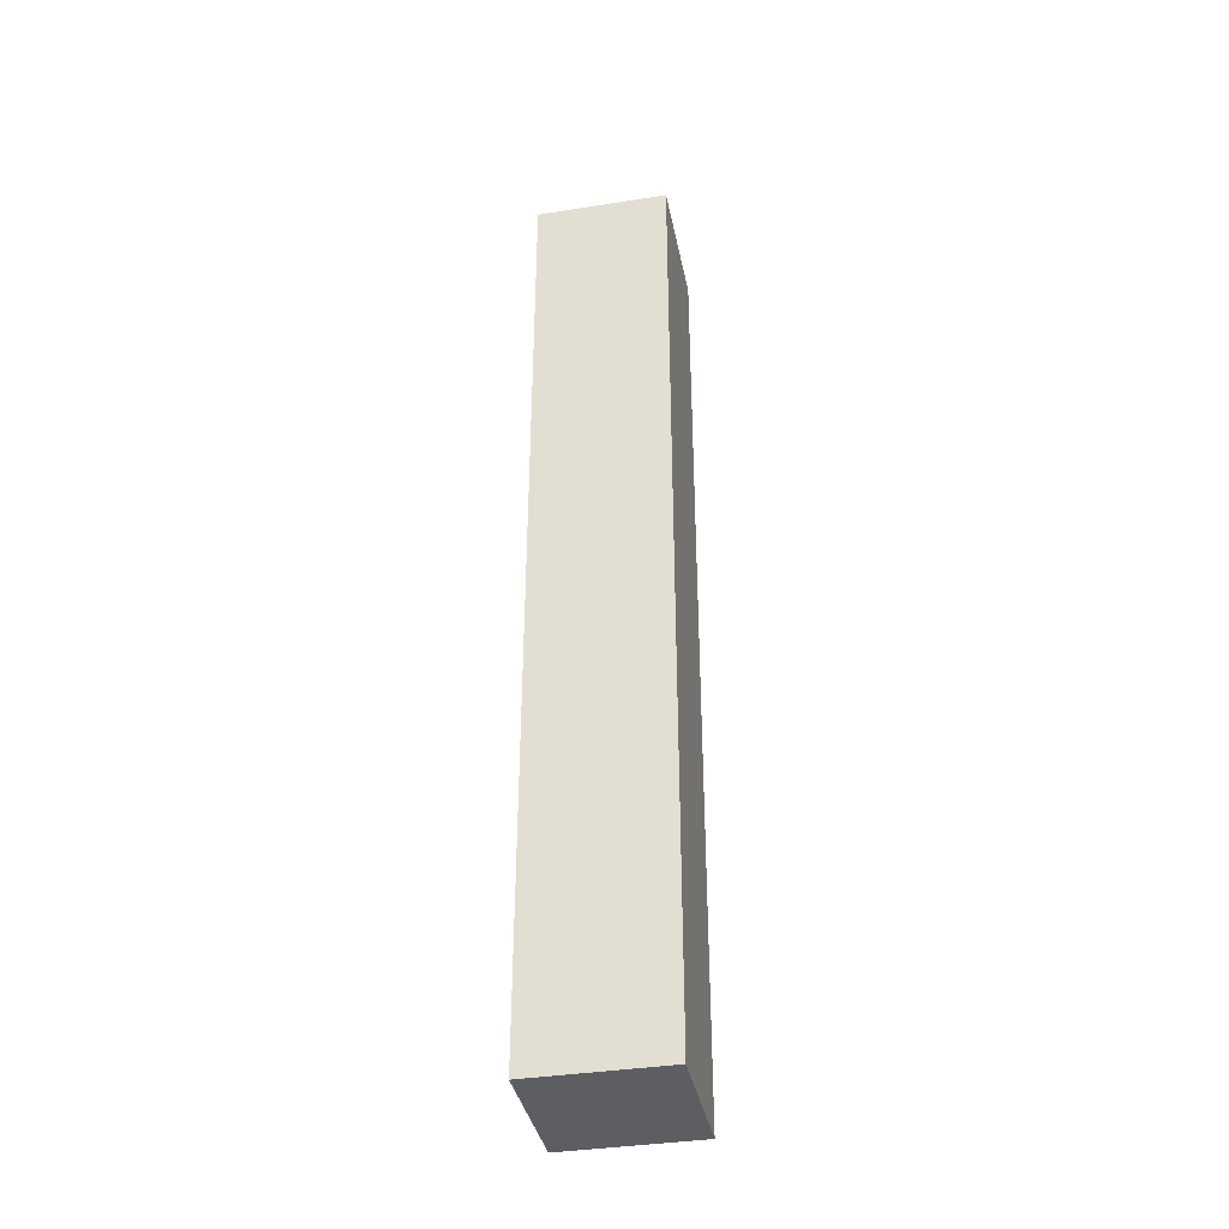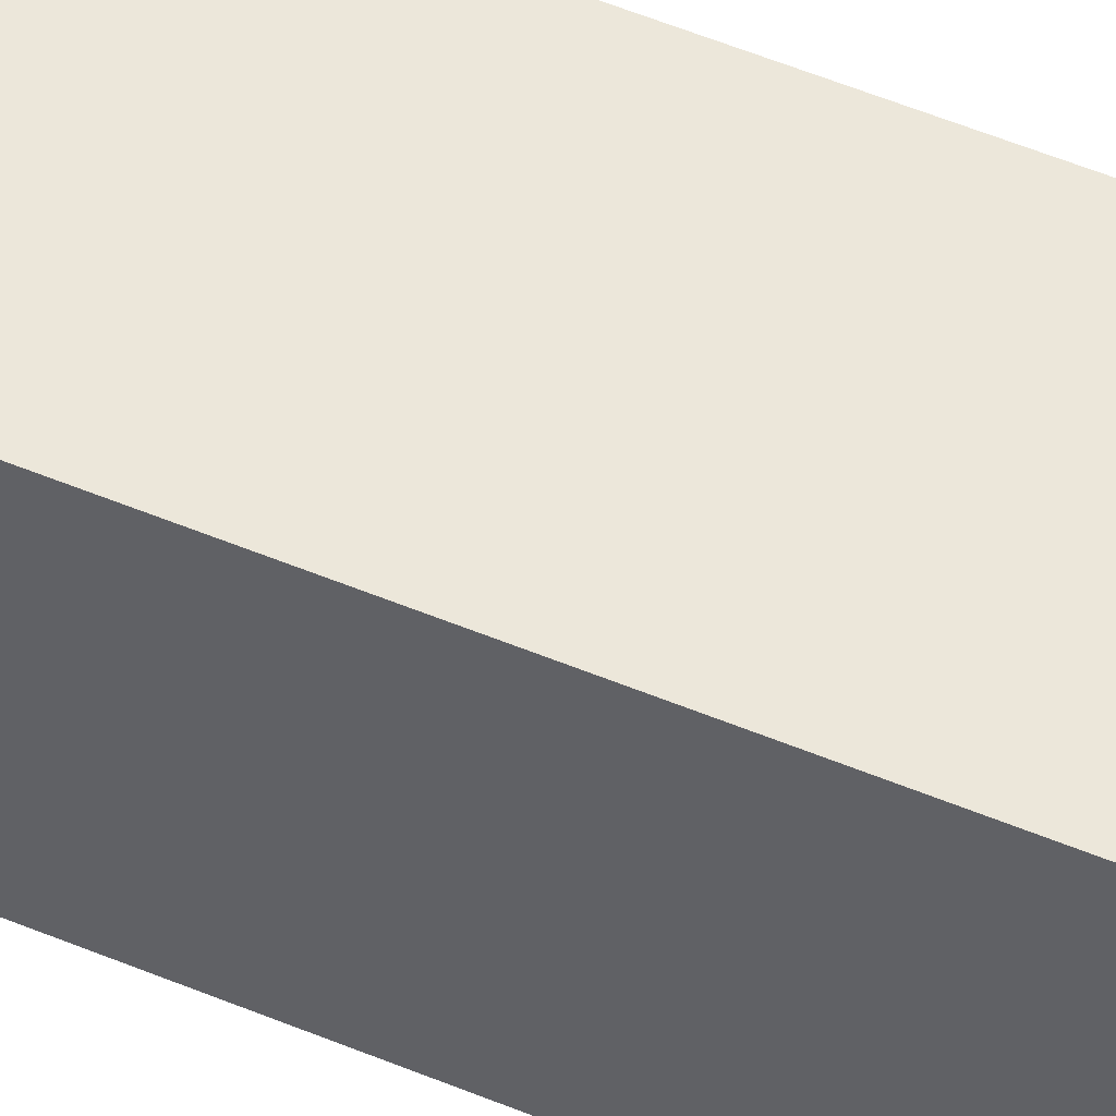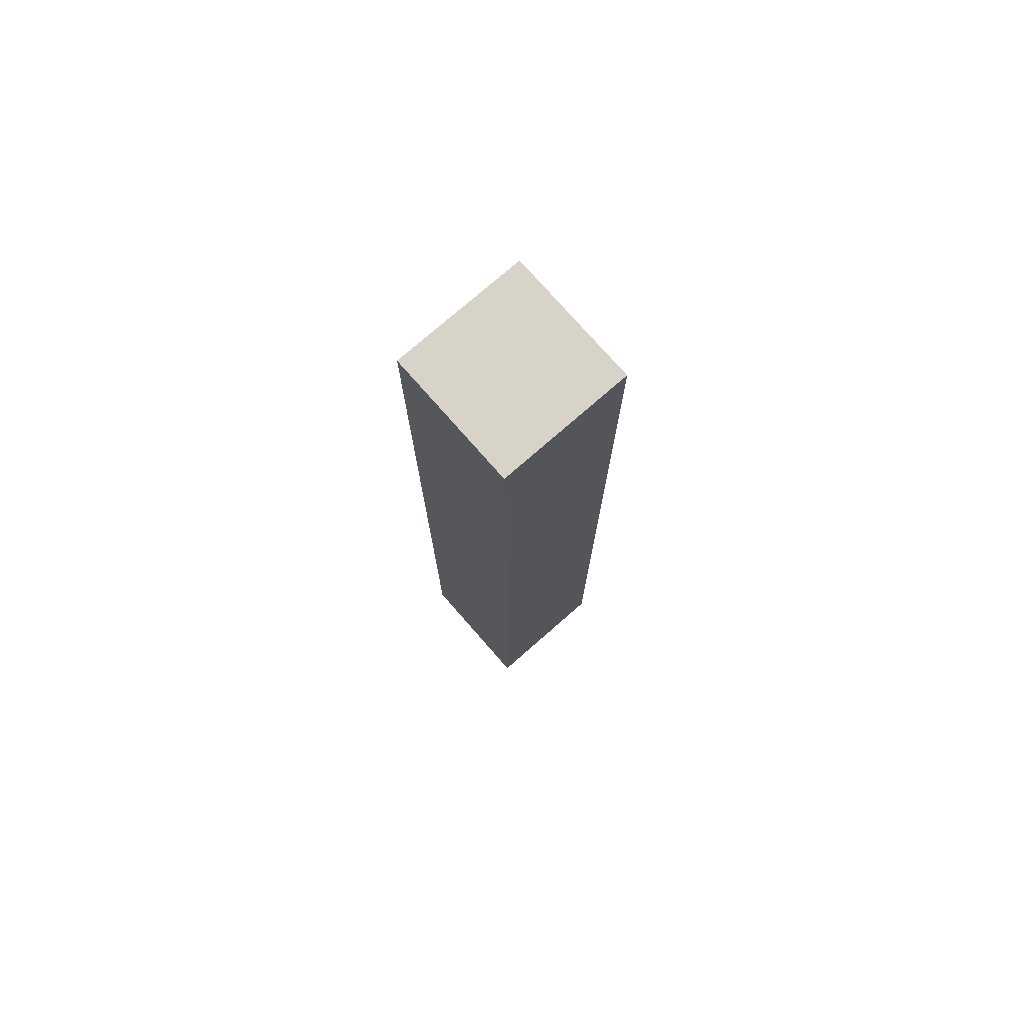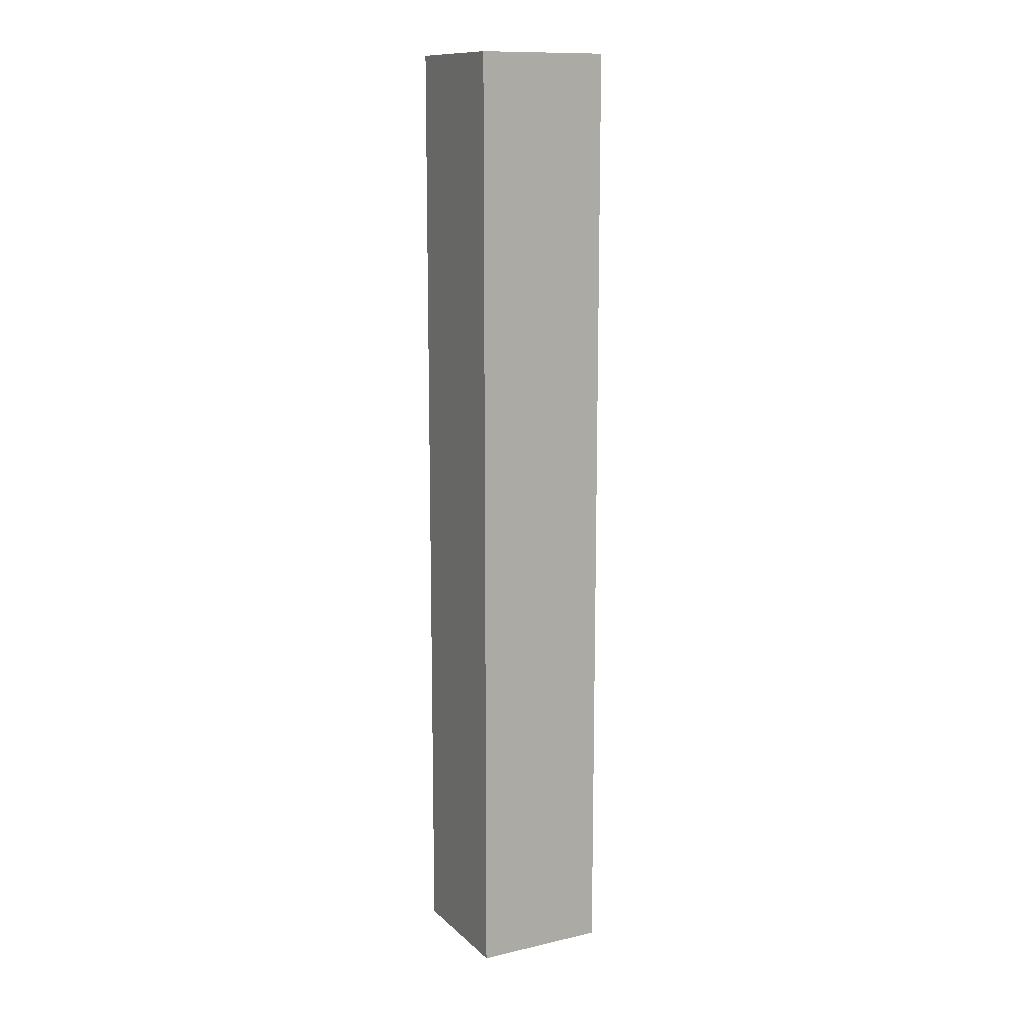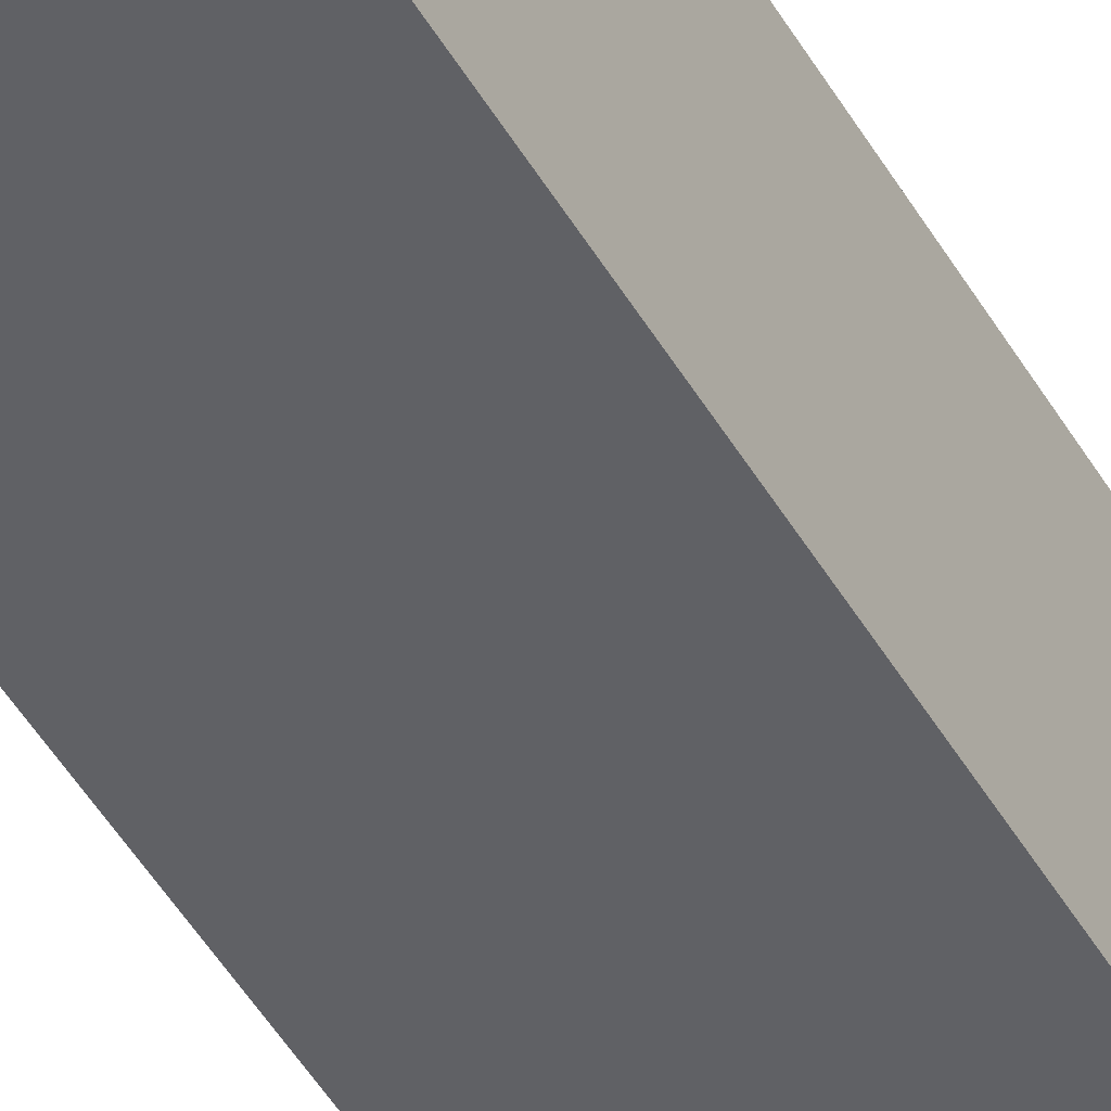
<metadata>
{"format":"obj","ext":"obj","renderer":"f3d","projection":"perspective","resolution":1024,"background":"white","views":[{"elev":-38.1,"azim":-78.7,"up":"+Y"},{"elev":52.2,"azim":-65.6,"up":"+Z"},{"elev":75.8,"azim":-41.2,"up":"+Y"},{"elev":12.5,"azim":62.2,"up":"+Y"},{"elev":-47.8,"azim":28.9,"up":"+Z"}]}
</metadata>
<code>
o
v 0 0.1 0
v 0 0.1 -0.5
v 0 0.7 0
v 0 0.7 -0.1
v 0 0.8 -0.1
v 0 0.8 -0.2
v 0 0.9 0
v 0 0.9 -0.1
v 0 0.9 -0.2
v 0 0.9 -0.3
v 0 1 -0.1
v 0 1 -0.2
v 0 1 -0.3
v 0 1 -0.4
v 0 1.1 -0.2
v 0 1.1 -0.3
v 0 1.1 -0.4
v 0 1.1 -0.5
v 0 1.2 -0.3
v 0 1.2 -0.4
v 0 1.3 -0.4
v 0 1.3 -0.5
v 0 1.9 0
v 0 1.9 -0.1
v 0 2 -0.1
v 0 2 -0.2
v 0 2.1 0
v 0 2.1 -0.1
v 0 2.1 -0.2
v 0 2.1 -0.3
v 0 2.2 -0.1
v 0 2.2 -0.2
v 0 2.2 -0.3
v 0 2.2 -0.4
v 0 2.3 -0.2
v 0 2.3 -0.3
v 0 2.3 -0.4
v 0 2.3 -0.5
v 0 2.4 -0.3
v 0 2.4 -0.4
v 0 2.5 -0.4
v 0 2.5 -0.5
v 0 3.1 0
v 0 3.1 -0.1
v 0 3.2 -0.1
v 0 3.2 -0.2
v 0 3.3 0
v 0 3.3 -0.1
v 0 3.3 -0.2
v 0 3.3 -0.3
v 0 3.4 -0.1
v 0 3.4 -0.2
v 0 3.4 -0.3
v 0 3.4 -0.4
v 0 3.5 -0.2
v 0 3.5 -0.3
v 0 3.5 -0.4
v 0 3.5 -0.5
v 0 3.6 -0.3
v 0 3.6 -0.4
v 0 3.7 0
v 0 3.7 -0.4
v 0 3.7 -0.5
v 0.5 0.1 0
v 0.5 0.1 -0.5
v 0.5 0.7 -0.4
v 0.5 0.7 -0.5
v 0.5 0.8 -0.3
v 0.5 0.8 -0.4
v 0.5 0.9 -0.2
v 0.5 0.9 -0.3
v 0.5 0.9 -0.4
v 0.5 0.9 -0.5
v 0.5 1 -0.1
v 0.5 1 -0.2
v 0.5 1 -0.3
v 0.5 1 -0.4
v 0.5 1.1 0
v 0.5 1.1 -0.1
v 0.5 1.1 -0.2
v 0.5 1.1 -0.3
v 0.5 1.2 -0.1
v 0.5 1.2 -0.2
v 0.5 1.3 0
v 0.5 1.3 -0.1
v 0.5 1.9 -0.4
v 0.5 1.9 -0.5
v 0.5 2 -0.3
v 0.5 2 -0.4
v 0.5 2.1 -0.2
v 0.5 2.1 -0.3
v 0.5 2.1 -0.4
v 0.5 2.1 -0.5
v 0.5 2.2 -0.1
v 0.5 2.2 -0.2
v 0.5 2.2 -0.3
v 0.5 2.2 -0.4
v 0.5 2.3 0
v 0.5 2.3 -0.1
v 0.5 2.3 -0.2
v 0.5 2.3 -0.3
v 0.5 2.4 -0.1
v 0.5 2.4 -0.2
v 0.5 2.5 0
v 0.5 2.5 -0.1
v 0.5 3.1 -0.4
v 0.5 3.1 -0.5
v 0.5 3.2 -0.3
v 0.5 3.2 -0.4
v 0.5 3.3 -0.2
v 0.5 3.3 -0.3
v 0.5 3.3 -0.4
v 0.5 3.3 -0.5
v 0.5 3.4 -0.1
v 0.5 3.4 -0.2
v 0.5 3.4 -0.3
v 0.5 3.4 -0.4
v 0.5 3.5 0
v 0.5 3.5 -0.1
v 0.5 3.5 -0.2
v 0.5 3.5 -0.3
v 0.5 3.6 -0.1
v 0.5 3.6 -0.2
v 0.5 3.7 0
v 0.5 3.7 -0.1
v 0.5 3.7 -0.5
v 0 0.1 0
v 0 0.7 0
v 0 0.9 0
v 0 1.9 0
v 0 2.1 0
v 0 3.1 0
v 0 3.3 0
v 0 3.7 0
v 0.1 0.7 0
v 0.1 0.8 0
v 0.1 0.9 0
v 0.1 1 0
v 0.1 1.9 0
v 0.1 2 0
v 0.1 2.1 0
v 0.1 2.2 0
v 0.1 3.1 0
v 0.1 3.2 0
v 0.1 3.3 0
v 0.1 3.4 0
v 0.2 0.8 0
v 0.2 0.9 0
v 0.2 1 0
v 0.2 1.1 0
v 0.2 2 0
v 0.2 2.1 0
v 0.2 2.2 0
v 0.2 2.3 0
v 0.2 3.2 0
v 0.2 3.3 0
v 0.2 3.4 0
v 0.2 3.5 0
v 0.3 0.9 0
v 0.3 1 0
v 0.3 1.1 0
v 0.3 1.2 0
v 0.3 2.1 0
v 0.3 2.2 0
v 0.3 2.3 0
v 0.3 2.4 0
v 0.3 3.3 0
v 0.3 3.4 0
v 0.3 3.5 0
v 0.3 3.6 0
v 0.4 1 0
v 0.4 1.1 0
v 0.4 1.2 0
v 0.4 1.3 0
v 0.4 2.2 0
v 0.4 2.3 0
v 0.4 2.4 0
v 0.4 2.5 0
v 0.4 3.4 0
v 0.4 3.5 0
v 0.4 3.6 0
v 0.4 3.7 0
v 0.5 0.1 0
v 0.5 1.1 0
v 0.5 1.3 0
v 0.5 2.3 0
v 0.5 2.5 0
v 0.5 3.5 0
v 0.5 3.7 0
v 0 0.1 -0.5
v 0 1.1 -0.5
v 0 1.3 -0.5
v 0 2.3 -0.5
v 0 2.5 -0.5
v 0 3.5 -0.5
v 0 3.7 -0.5
v 0.1 1 -0.5
v 0.1 1.1 -0.5
v 0.1 1.2 -0.5
v 0.1 1.3 -0.5
v 0.1 2.2 -0.5
v 0.1 2.3 -0.5
v 0.1 2.4 -0.5
v 0.1 2.5 -0.5
v 0.1 3.4 -0.5
v 0.1 3.5 -0.5
v 0.1 3.6 -0.5
v 0.1 3.7 -0.5
v 0.2 0.9 -0.5
v 0.2 1 -0.5
v 0.2 1.1 -0.5
v 0.2 1.2 -0.5
v 0.2 2.1 -0.5
v 0.2 2.2 -0.5
v 0.2 2.3 -0.5
v 0.2 2.4 -0.5
v 0.2 3.3 -0.5
v 0.2 3.4 -0.5
v 0.2 3.5 -0.5
v 0.2 3.6 -0.5
v 0.3 0.8 -0.5
v 0.3 0.9 -0.5
v 0.3 1 -0.5
v 0.3 1.1 -0.5
v 0.3 2 -0.5
v 0.3 2.1 -0.5
v 0.3 2.2 -0.5
v 0.3 2.3 -0.5
v 0.3 3.2 -0.5
v 0.3 3.3 -0.5
v 0.3 3.4 -0.5
v 0.3 3.5 -0.5
v 0.4 0.7 -0.5
v 0.4 0.8 -0.5
v 0.4 0.9 -0.5
v 0.4 1 -0.5
v 0.4 1.9 -0.5
v 0.4 2 -0.5
v 0.4 2.1 -0.5
v 0.4 2.2 -0.5
v 0.4 3.1 -0.5
v 0.4 3.2 -0.5
v 0.4 3.3 -0.5
v 0.4 3.4 -0.5
v 0.5 0.1 -0.5
v 0.5 0.7 -0.5
v 0.5 0.9 -0.5
v 0.5 1.9 -0.5
v 0.5 2.1 -0.5
v 0.5 3.1 -0.5
v 0.5 3.3 -0.5
v 0.5 3.7 -0.5
v 0 0.1 0
v 0.5 0.1 0
v 0 0.1 -0.5
v 0.5 0.1 -0.5
v 0 3.7 0
v 0.4 3.7 0
v 0.5 3.7 0
v 0.3 3.7 -0.1
v 0.4 3.7 -0.1
v 0.5 3.7 -0.1
v 0.2 3.7 -0.2
v 0.3 3.7 -0.2
v 0.4 3.7 -0.2
v 0.1 3.7 -0.3
v 0.2 3.7 -0.3
v 0.3 3.7 -0.3
v 0 3.7 -0.4
v 0.1 3.7 -0.4
v 0.2 3.7 -0.4
v 0 3.7 -0.5
v 0.1 3.7 -0.5
v 0.5 3.7 -0.5
f 3 2 1
f 4 2 3
f 5 4 3
f 5 2 4
f 6 2 5
f 7 5 3
f 7 6 5
f 8 6 7
f 9 2 6
f 9 6 8
f 10 2 9
f 11 8 7
f 11 9 8
f 11 10 9
f 12 10 11
f 13 2 10
f 13 10 12
f 14 2 13
f 15 12 11
f 15 13 12
f 15 14 13
f 16 14 15
f 17 2 14
f 17 14 16
f 18 2 17
f 19 16 15
f 19 17 16
f 19 18 17
f 20 18 19
f 21 20 19
f 21 18 20
f 22 18 21
f 23 11 7
f 23 15 11
f 23 22 21
f 23 21 19
f 23 19 15
f 24 22 23
f 25 24 23
f 25 22 24
f 26 22 25
f 27 25 23
f 27 26 25
f 28 26 27
f 29 22 26
f 29 26 28
f 30 22 29
f 31 28 27
f 31 29 28
f 31 30 29
f 32 30 31
f 33 22 30
f 33 30 32
f 34 22 33
f 35 32 31
f 35 33 32
f 35 34 33
f 36 34 35
f 37 22 34
f 37 34 36
f 38 22 37
f 39 36 35
f 39 37 36
f 39 38 37
f 40 38 39
f 41 40 39
f 41 38 40
f 42 38 41
f 43 31 27
f 43 35 31
f 43 42 41
f 43 41 39
f 43 39 35
f 44 42 43
f 45 44 43
f 45 42 44
f 46 42 45
f 47 45 43
f 47 46 45
f 48 46 47
f 49 42 46
f 49 46 48
f 50 42 49
f 51 48 47
f 51 49 48
f 51 50 49
f 52 50 51
f 53 42 50
f 53 50 52
f 54 42 53
f 55 52 51
f 55 53 52
f 55 54 53
f 56 54 55
f 57 42 54
f 57 54 56
f 58 42 57
f 59 56 55
f 59 57 56
f 59 58 57
f 60 58 59
f 61 51 47
f 61 55 51
f 61 60 59
f 61 59 55
f 62 58 60
f 62 60 61
f 63 58 62
f 64 65 66
f 66 65 67
f 64 66 68
f 66 67 69
f 68 66 69
f 64 68 70
f 68 69 71
f 70 68 71
f 69 67 72
f 71 69 72
f 72 67 73
f 64 70 74
f 70 71 75
f 74 70 75
f 71 72 75
f 75 72 76
f 72 73 77
f 76 72 77
f 64 74 78
f 75 76 79
f 78 74 79
f 74 75 79
f 79 76 80
f 76 77 81
f 80 76 81
f 79 80 82
f 78 79 82
f 80 81 83
f 82 80 83
f 78 82 84
f 82 83 85
f 84 82 85
f 77 73 86
f 85 83 86
f 84 85 86
f 81 77 86
f 83 81 86
f 86 73 87
f 84 86 88
f 86 87 89
f 88 86 89
f 84 88 90
f 88 89 91
f 90 88 91
f 89 87 92
f 91 89 92
f 92 87 93
f 84 90 94
f 90 91 95
f 94 90 95
f 91 92 95
f 95 92 96
f 92 93 97
f 96 92 97
f 84 94 98
f 95 96 99
f 98 94 99
f 94 95 99
f 99 96 100
f 96 97 101
f 100 96 101
f 99 100 102
f 98 99 102
f 100 101 103
f 102 100 103
f 98 102 104
f 102 103 105
f 104 102 105
f 97 93 106
f 105 103 106
f 104 105 106
f 101 97 106
f 103 101 106
f 106 93 107
f 104 106 108
f 106 107 109
f 108 106 109
f 104 108 110
f 108 109 111
f 110 108 111
f 109 107 112
f 111 109 112
f 112 107 113
f 104 110 114
f 110 111 115
f 114 110 115
f 111 112 115
f 115 112 116
f 112 113 117
f 116 112 117
f 104 114 118
f 115 116 119
f 118 114 119
f 114 115 119
f 119 116 120
f 116 117 121
f 120 116 121
f 119 120 122
f 118 119 122
f 120 121 123
f 122 120 123
f 118 122 124
f 122 123 125
f 124 122 125
f 117 113 126
f 125 123 126
f 121 117 126
f 123 121 126
f 135 128 127
f 135 129 128
f 136 129 135
f 137 130 129
f 137 129 136
f 138 130 137
f 139 131 130
f 139 130 138
f 140 131 139
f 141 132 131
f 141 131 140
f 142 132 141
f 143 133 132
f 143 132 142
f 144 133 143
f 145 134 133
f 145 133 144
f 146 134 145
f 147 136 135
f 147 138 137
f 147 137 136
f 148 138 147
f 149 140 139
f 149 138 148
f 149 139 138
f 150 140 149
f 151 142 141
f 151 140 150
f 151 141 140
f 152 142 151
f 153 144 143
f 153 142 152
f 153 143 142
f 154 144 153
f 155 146 145
f 155 144 154
f 155 145 144
f 156 146 155
f 157 134 146
f 157 146 156
f 158 134 157
f 159 150 149
f 159 148 147
f 159 149 148
f 160 150 159
f 161 152 151
f 161 150 160
f 161 151 150
f 162 152 161
f 163 154 153
f 163 152 162
f 163 153 152
f 164 154 163
f 165 156 155
f 165 154 164
f 165 155 154
f 166 156 165
f 167 158 157
f 167 156 166
f 167 157 156
f 168 158 167
f 169 134 158
f 169 158 168
f 170 134 169
f 171 160 159
f 171 162 161
f 171 161 160
f 172 162 171
f 173 164 163
f 173 162 172
f 173 163 162
f 174 164 173
f 175 166 165
f 175 164 174
f 175 165 164
f 176 166 175
f 177 168 167
f 177 166 176
f 177 167 166
f 178 168 177
f 179 170 169
f 179 168 178
f 179 169 168
f 180 170 179
f 181 134 170
f 181 170 180
f 182 134 181
f 183 172 171
f 183 135 127
f 183 147 135
f 183 159 147
f 183 171 159
f 184 174 173
f 184 172 183
f 184 173 172
f 185 176 175
f 185 174 184
f 185 175 174
f 186 178 177
f 186 176 185
f 186 177 176
f 187 180 179
f 187 178 186
f 187 179 178
f 188 182 181
f 188 180 187
f 188 181 180
f 189 182 188
f 190 191 197
f 191 192 198
f 197 191 198
f 198 192 199
f 192 193 200
f 199 192 200
f 200 193 201
f 193 194 202
f 201 193 202
f 202 194 203
f 194 195 204
f 203 194 204
f 204 195 205
f 195 196 206
f 205 195 206
f 206 196 207
f 207 196 208
f 190 197 209
f 198 199 210
f 209 197 210
f 197 198 210
f 210 199 211
f 200 201 212
f 211 199 212
f 199 200 212
f 212 201 213
f 202 203 214
f 213 201 214
f 201 202 214
f 214 203 215
f 204 205 216
f 215 203 216
f 203 204 216
f 216 205 217
f 205 206 218
f 217 205 218
f 206 207 218
f 218 207 219
f 207 208 220
f 219 207 220
f 190 209 221
f 210 211 222
f 221 209 222
f 209 210 222
f 222 211 223
f 212 213 224
f 223 211 224
f 211 212 224
f 224 213 225
f 214 215 226
f 225 213 226
f 213 214 226
f 226 215 227
f 216 217 228
f 227 215 228
f 215 216 228
f 228 217 229
f 218 219 230
f 229 217 230
f 217 218 230
f 230 219 231
f 219 220 232
f 231 219 232
f 190 221 233
f 222 223 234
f 233 221 234
f 221 222 234
f 234 223 235
f 224 225 236
f 235 223 236
f 223 224 236
f 236 225 237
f 226 227 238
f 237 225 238
f 225 226 238
f 238 227 239
f 228 229 240
f 239 227 240
f 227 228 240
f 240 229 241
f 230 231 242
f 241 229 242
f 229 230 242
f 242 231 243
f 231 232 244
f 243 231 244
f 190 233 245
f 234 235 246
f 245 233 246
f 233 234 246
f 236 237 247
f 246 235 247
f 235 236 247
f 238 239 248
f 247 237 248
f 237 238 248
f 240 241 249
f 248 239 249
f 239 240 249
f 242 243 250
f 249 241 250
f 241 242 250
f 243 244 251
f 250 243 251
f 220 208 252
f 251 244 252
f 232 220 252
f 244 232 252
f 255 254 253
f 256 254 255
f 257 258 260
f 258 259 261
f 260 258 261
f 261 259 262
f 257 260 263
f 260 261 264
f 263 260 264
f 261 262 265
f 264 261 265
f 257 263 266
f 263 264 267
f 266 263 267
f 264 265 268
f 267 264 268
f 257 266 269
f 266 267 270
f 269 266 270
f 267 268 271
f 270 267 271
f 269 270 272
f 270 271 273
f 272 270 273
f 265 262 274
f 273 271 274
f 268 265 274
f 271 268 274

</code>
